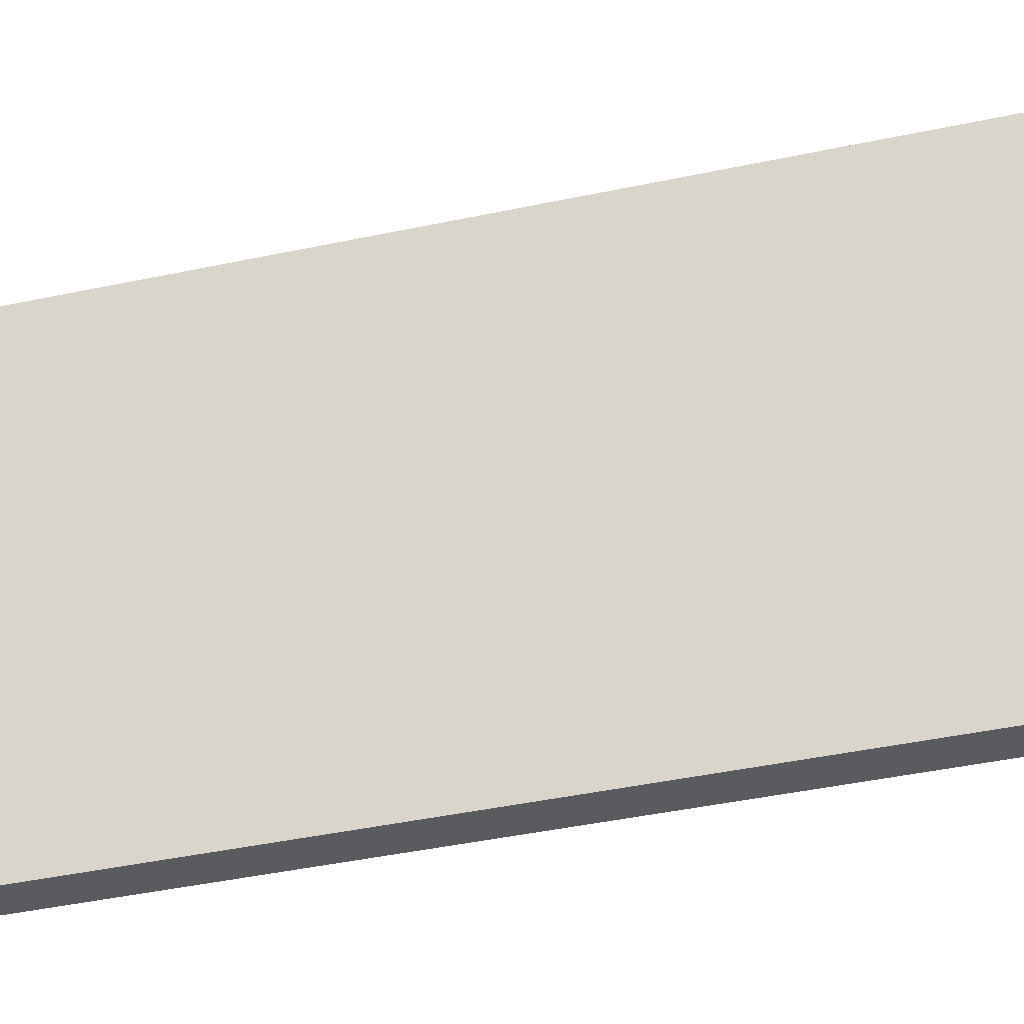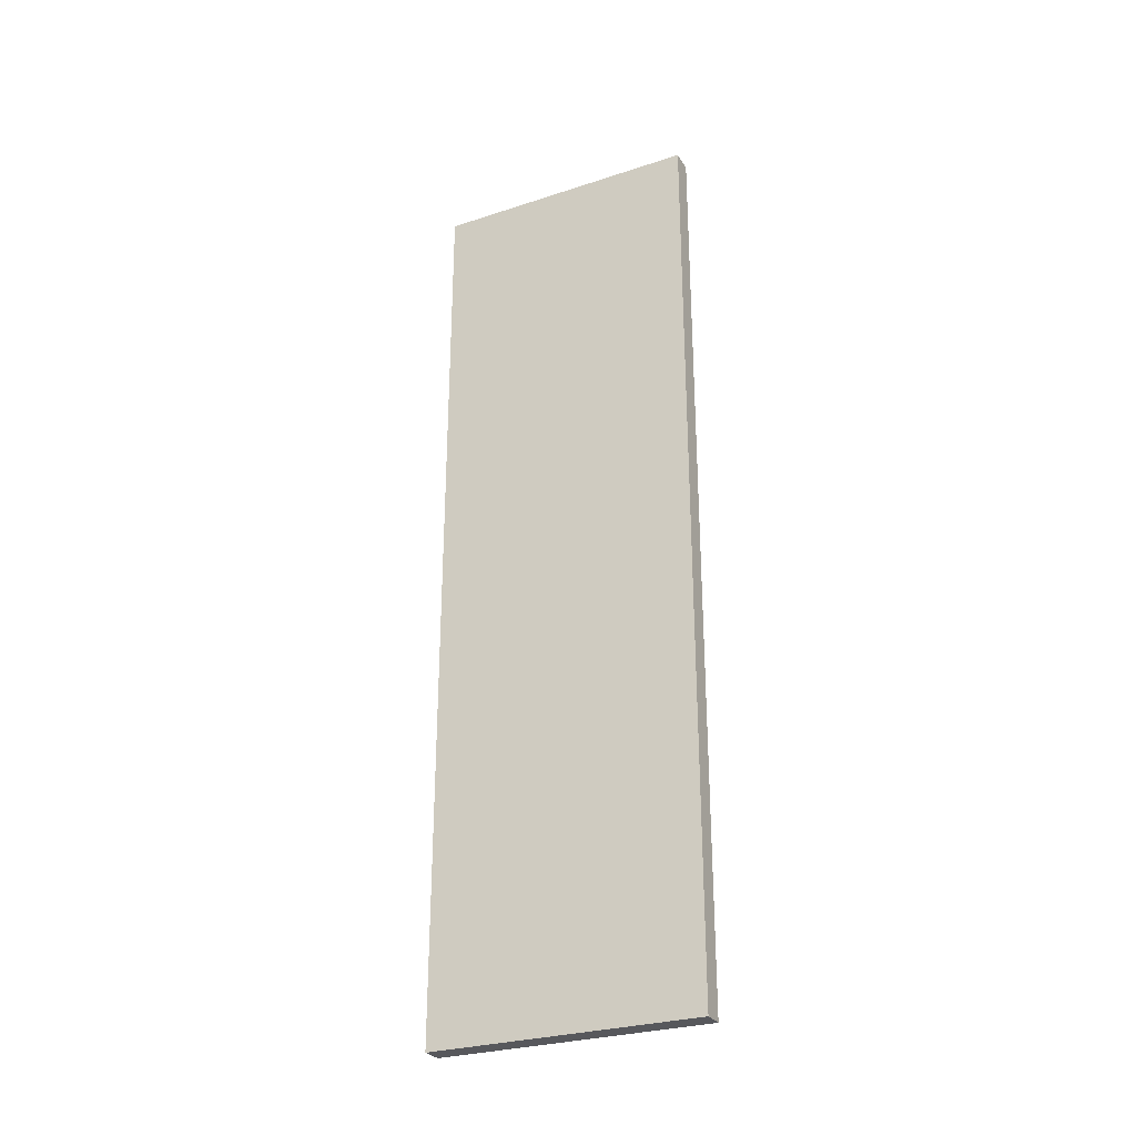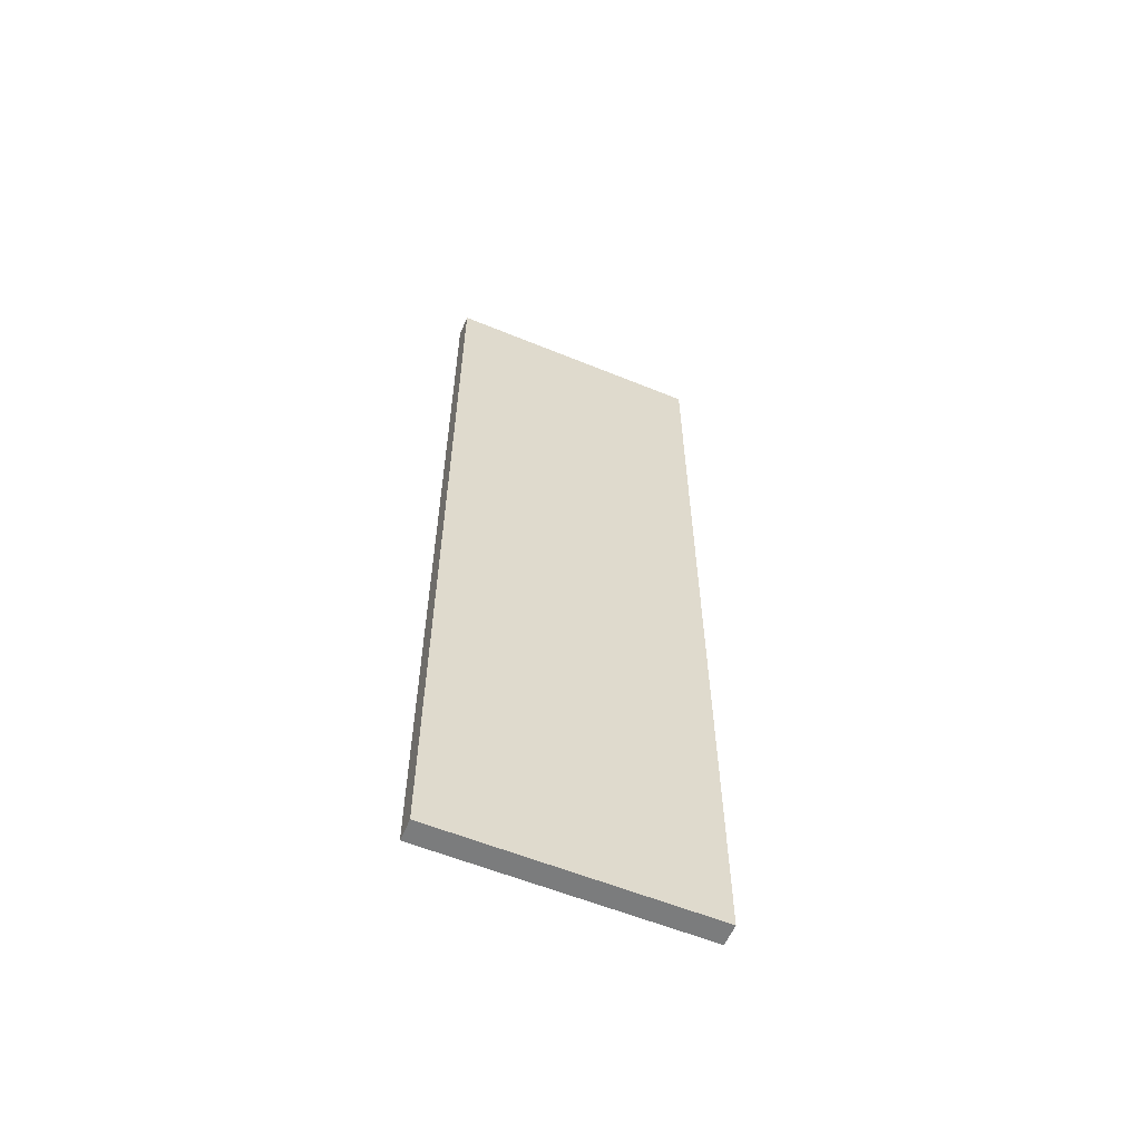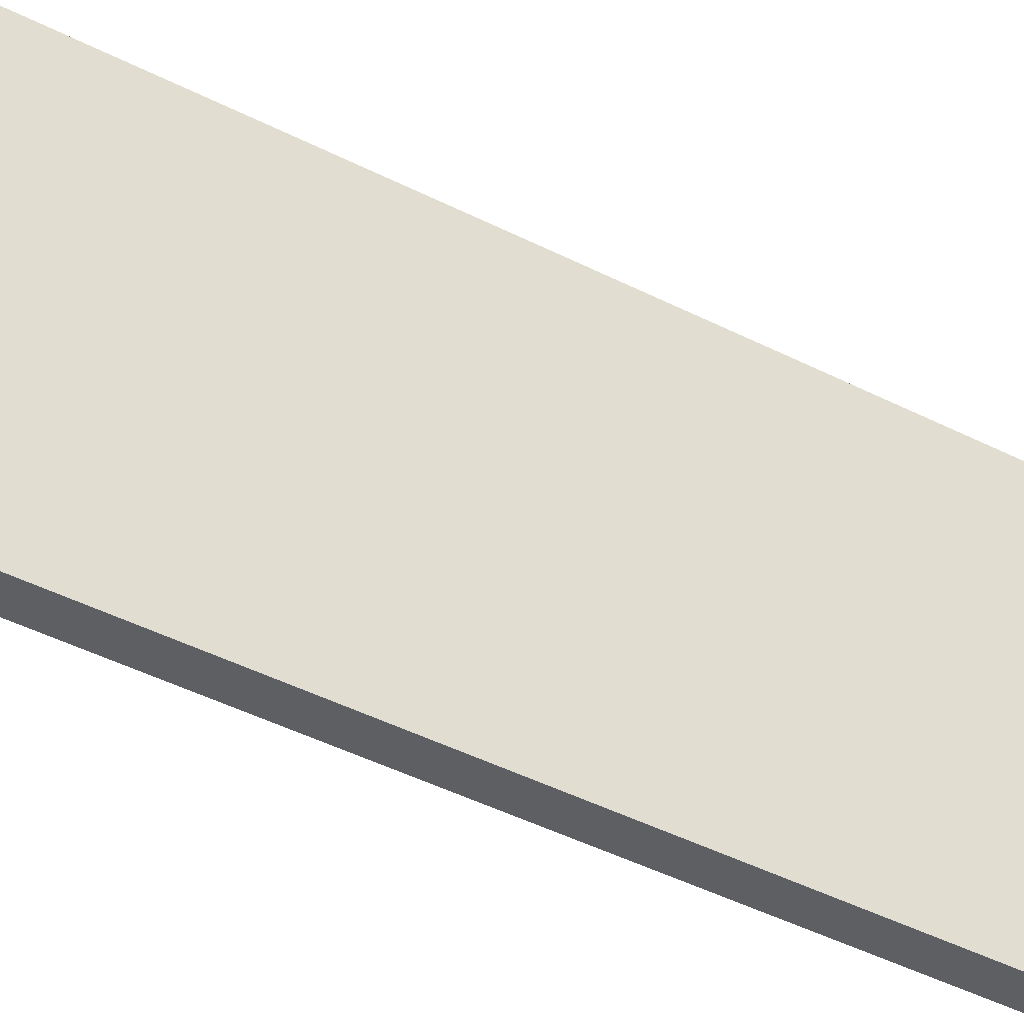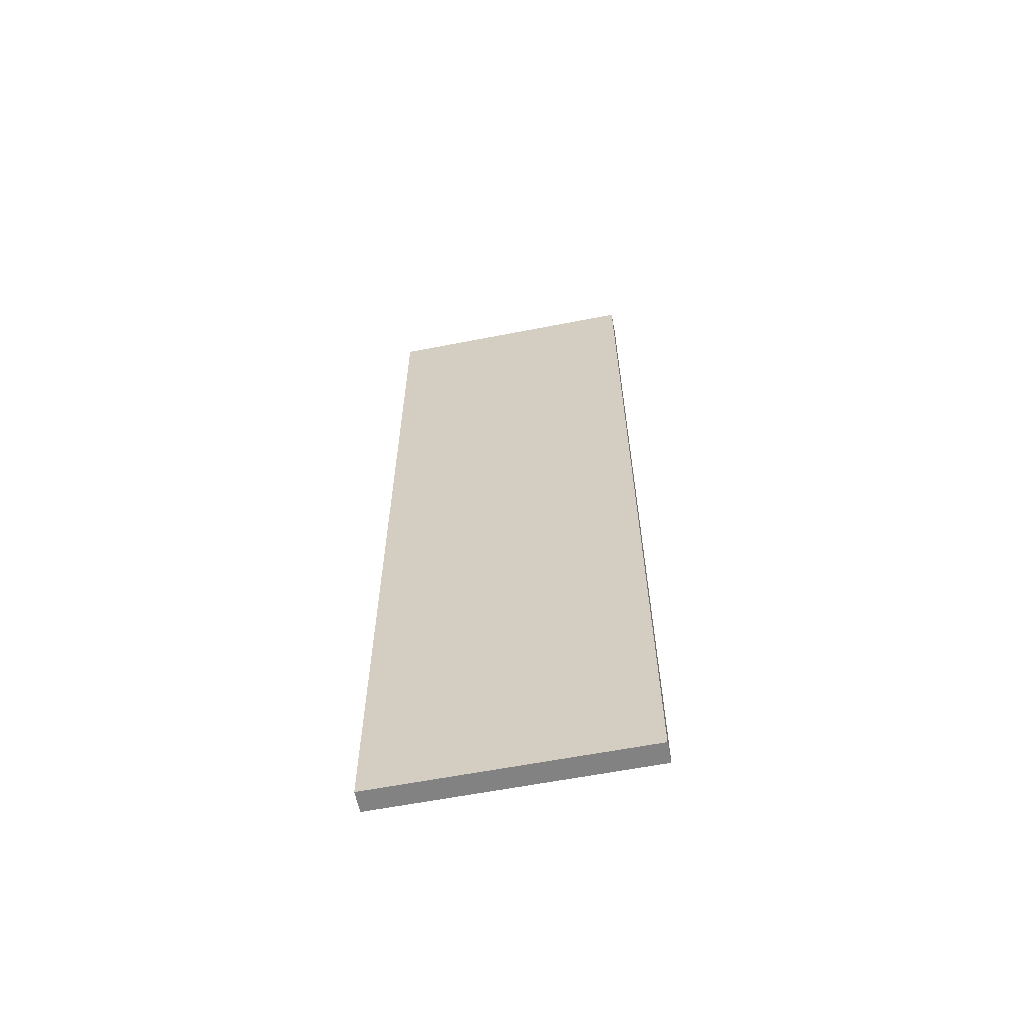
<metadata>
{"format":"obj","ext":"obj","renderer":"f3d","projection":"perspective","resolution":1024,"background":"white","views":[{"elev":-33.0,"azim":107.6,"up":"+Z"},{"elev":-28.5,"azim":-63.8,"up":"+Y"},{"elev":-58.6,"azim":-112.9,"up":"+Y"},{"elev":-40.7,"azim":-122.6,"up":"+Z"},{"elev":-60.7,"azim":101.3,"up":"+Y"}]}
</metadata>
<code>
g pb_Mesh26938
v 11 0 -5
v 11 0 19.5
v 11 83.5 -5
v 11 83.5 19.5
v 11 0 19.5
v 9 0 19.5
v 9 42 19.5
v 11 83.5 19.5
v 9 63 19.5
v 9 83.5 19.5
v 9 42 19.5
v 9 0 19.5
v 9 42 7.5
v 9 0 5
v 9 42 5
v 9 42 2.5
v 9 0 -5
v 9 42 -5
v 9 63 2.5
v 9 63 5
v 9 70 -5
v 9 83.5 -5
v 9 83.5 2.5
v 9 83.5 5
v 9 63 7.5
v 9 63 19.5
v 9 83.5 7.5
v 9 83.5 19.5
v 11 83.5 -5
v 9 83.5 -5
v 9 70 -5
v 9 42 -5
v 11 0 -5
v 9 0 -5
v 9 83.5 2.5
v 9 83.5 -5
v 11 83.5 -5
v 9 83.5 5
v 11 83.5 19.5
v 9 83.5 7.5
v 9 83.5 19.5
v 11 0 19.5
v 9 0 5
v 9 0 19.5
v 11 0 -5
v 9 0 -5
g pb_Mesh26938_0
f 3 2 1
f 3 4 2
f 7 6 5
f 5 8 7
f 8 9 7
f 8 10 9
f 13 12 11
f 12 13 14
f 13 15 14
f 16 14 15
f 14 16 17
f 16 18 17
f 19 16 15
f 19 15 20
f 21 18 16
f 21 16 19
f 22 21 19
f 22 19 23
f 23 19 20
f 23 20 24
f 25 13 11
f 25 11 26
f 20 15 13
f 20 13 25
f 24 20 25
f 24 25 27
f 27 25 26
f 27 26 28
f 31 30 29
f 32 31 29
f 32 29 33
f 33 34 32
f 37 36 35
f 37 35 38
f 39 37 38
f 40 39 38
f 39 40 41
g pb_Mesh26938_1
f 44 43 42
f 43 45 42
f 43 46 45

</code>
